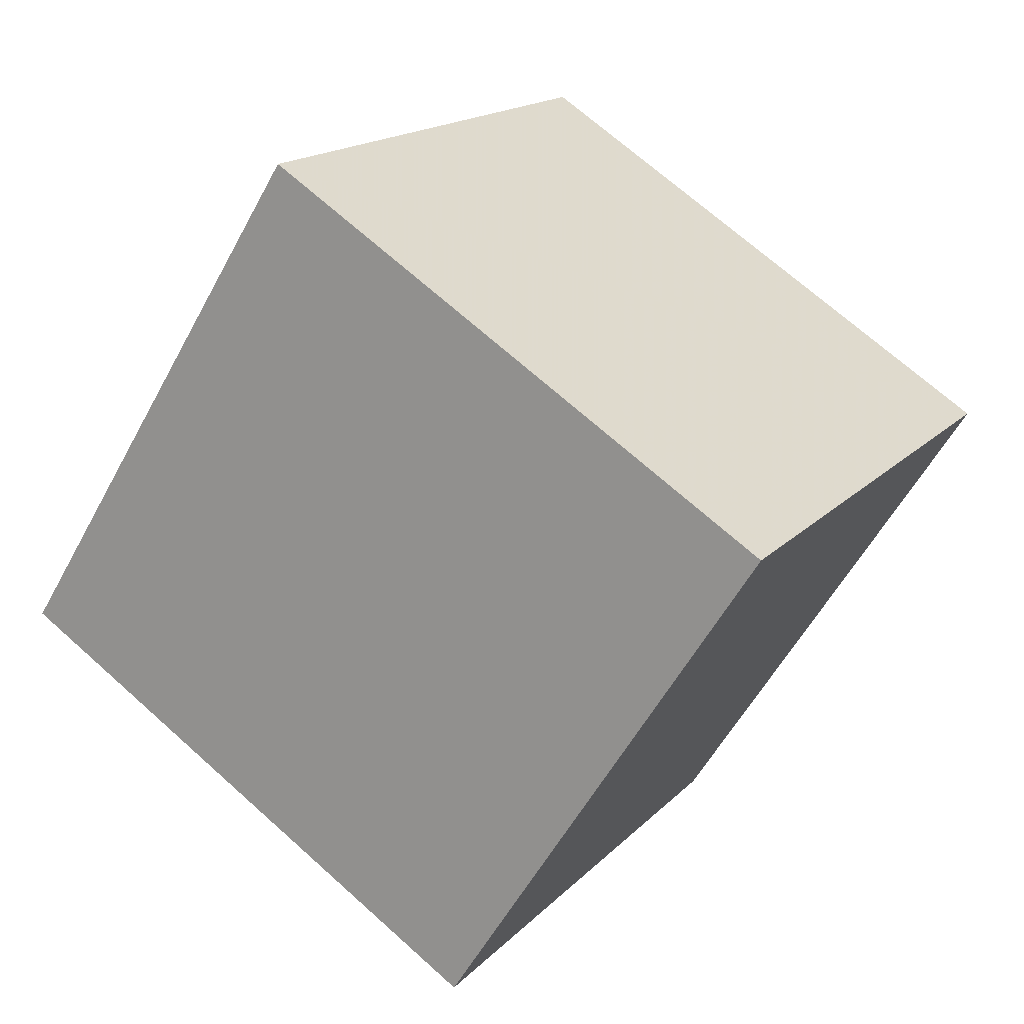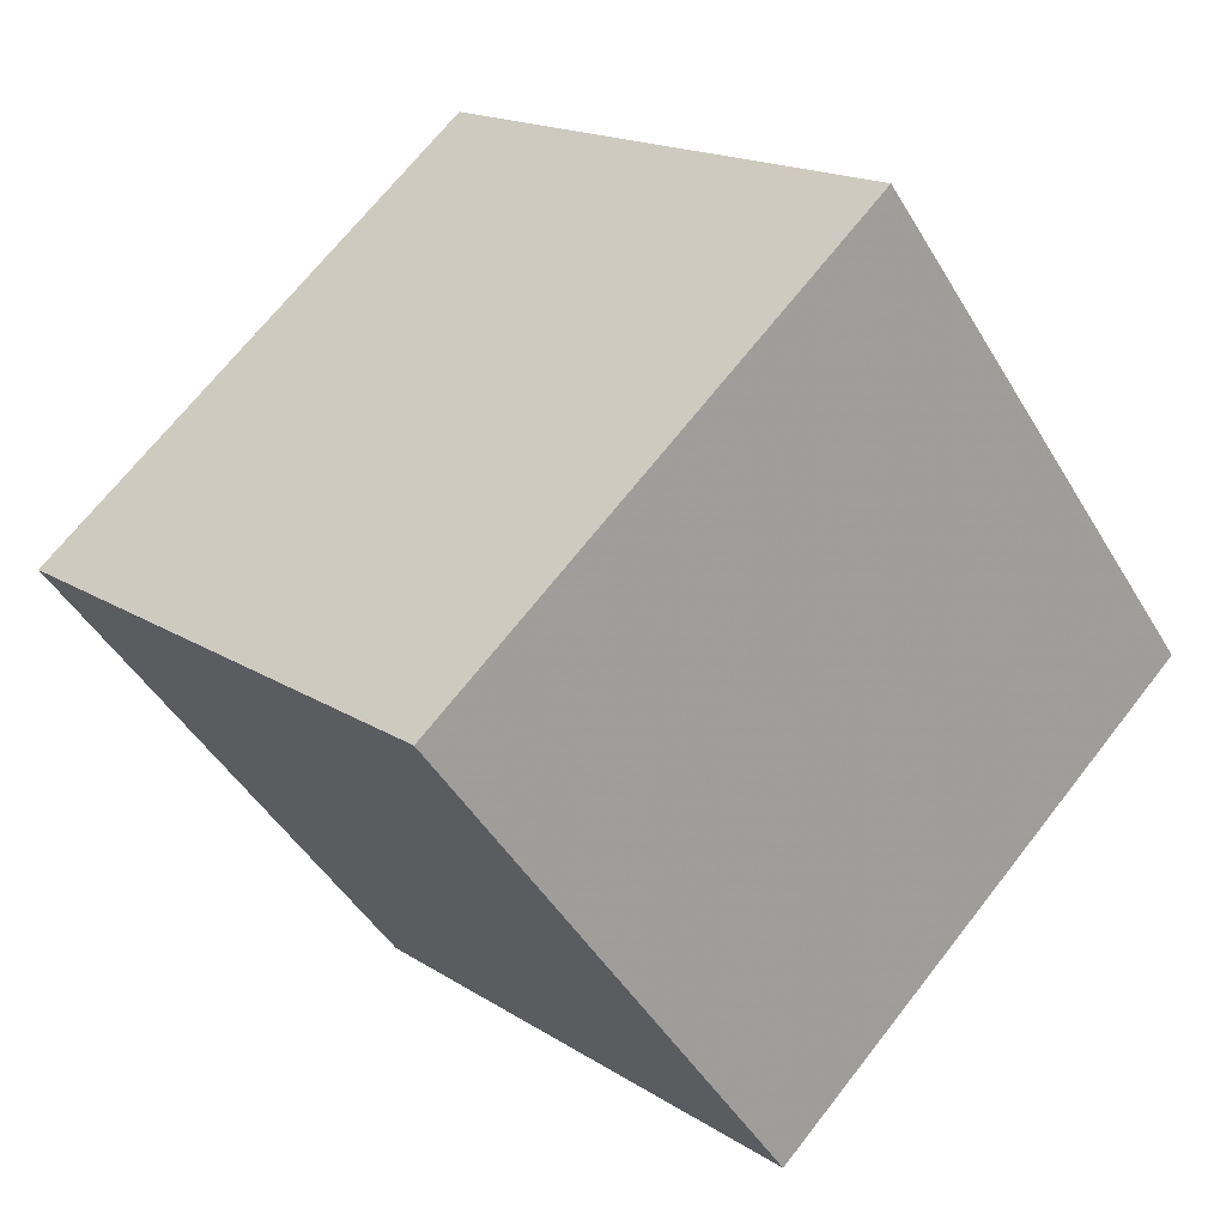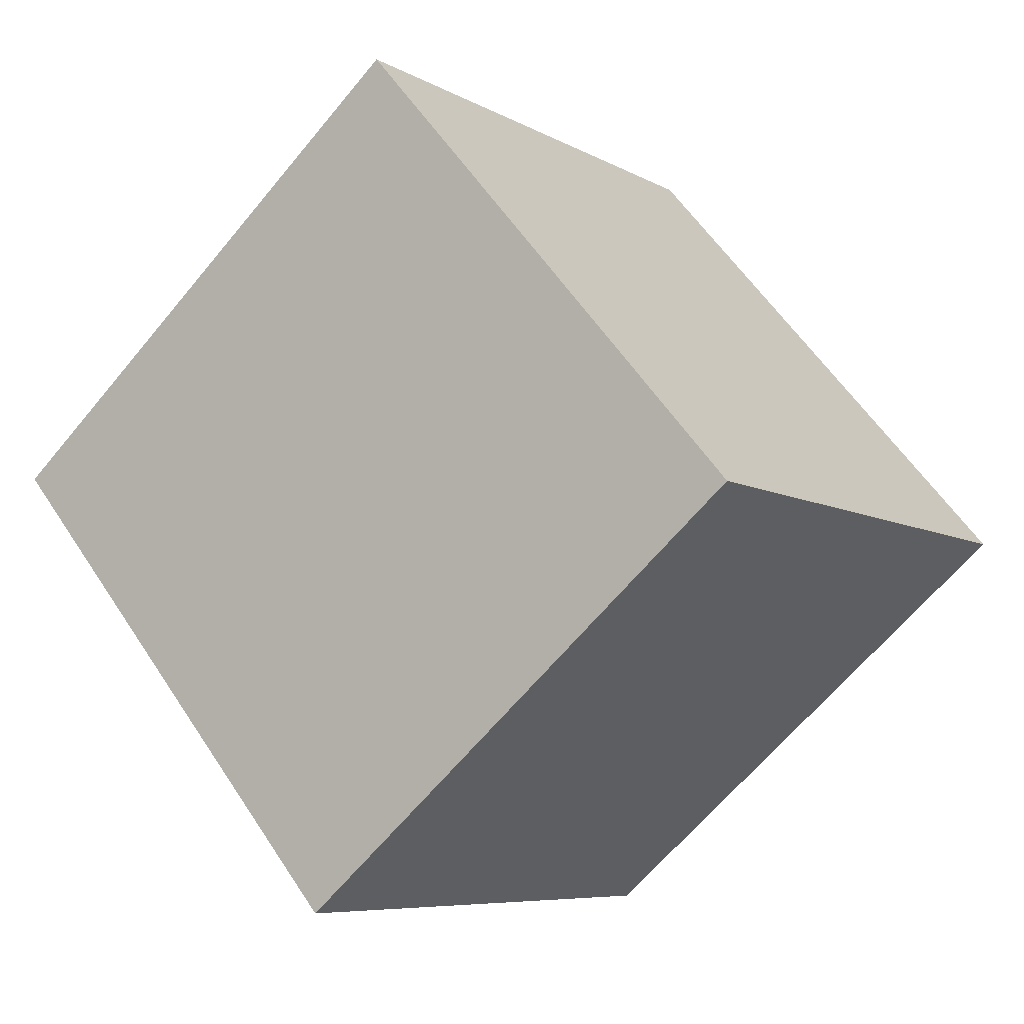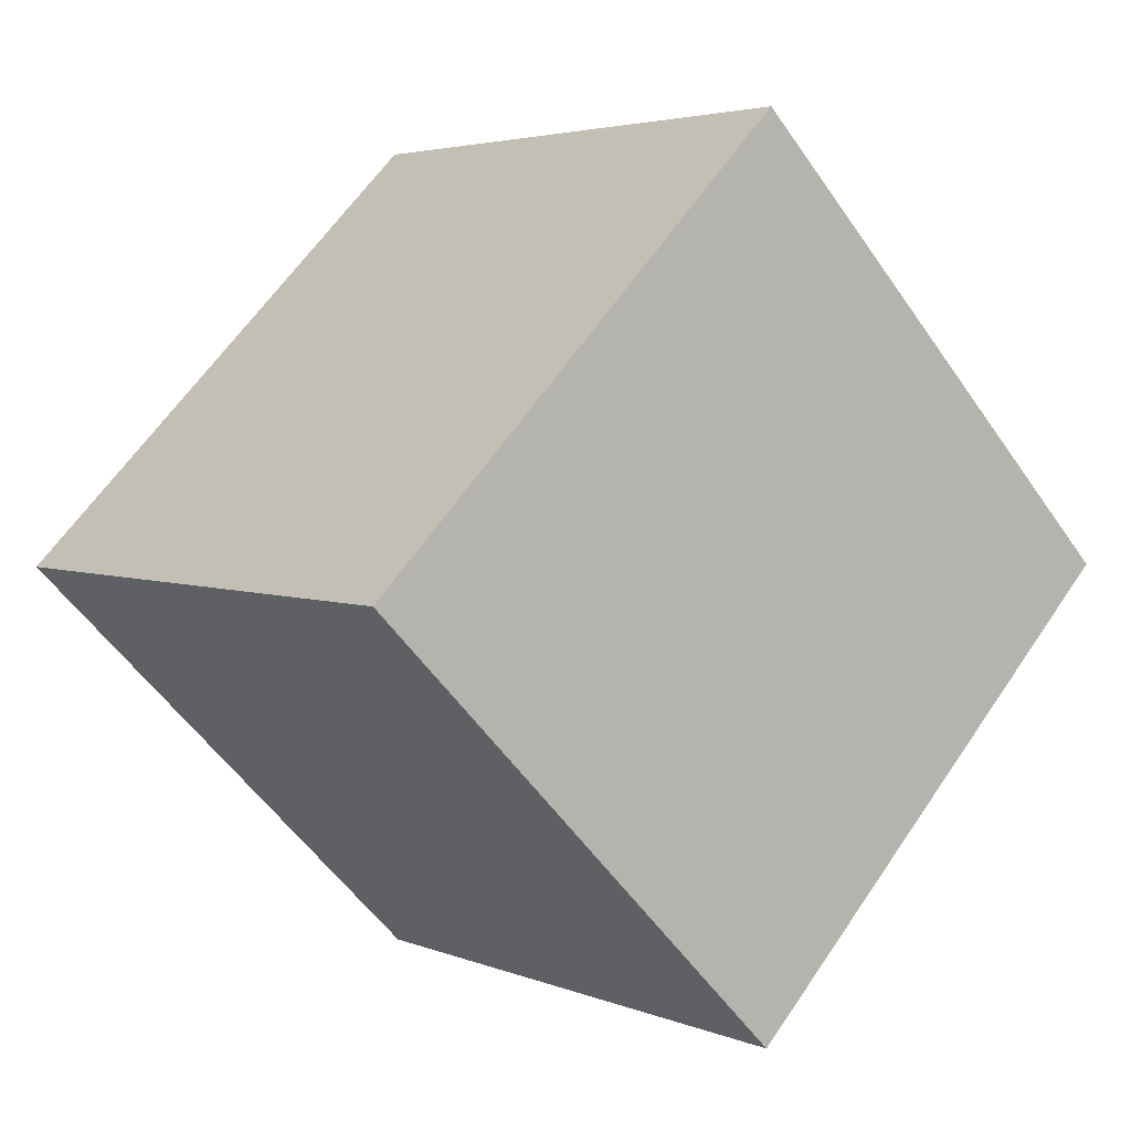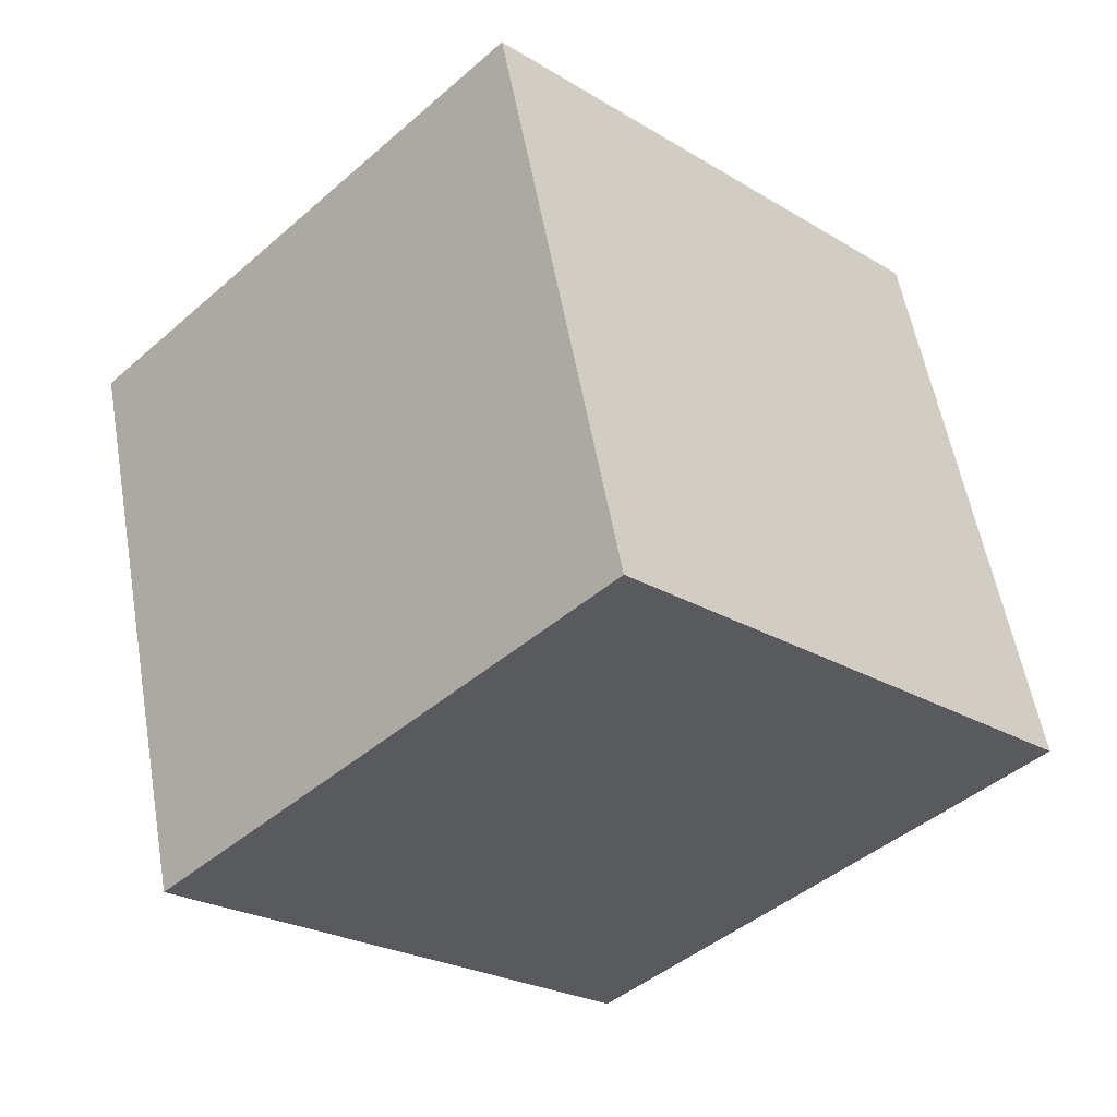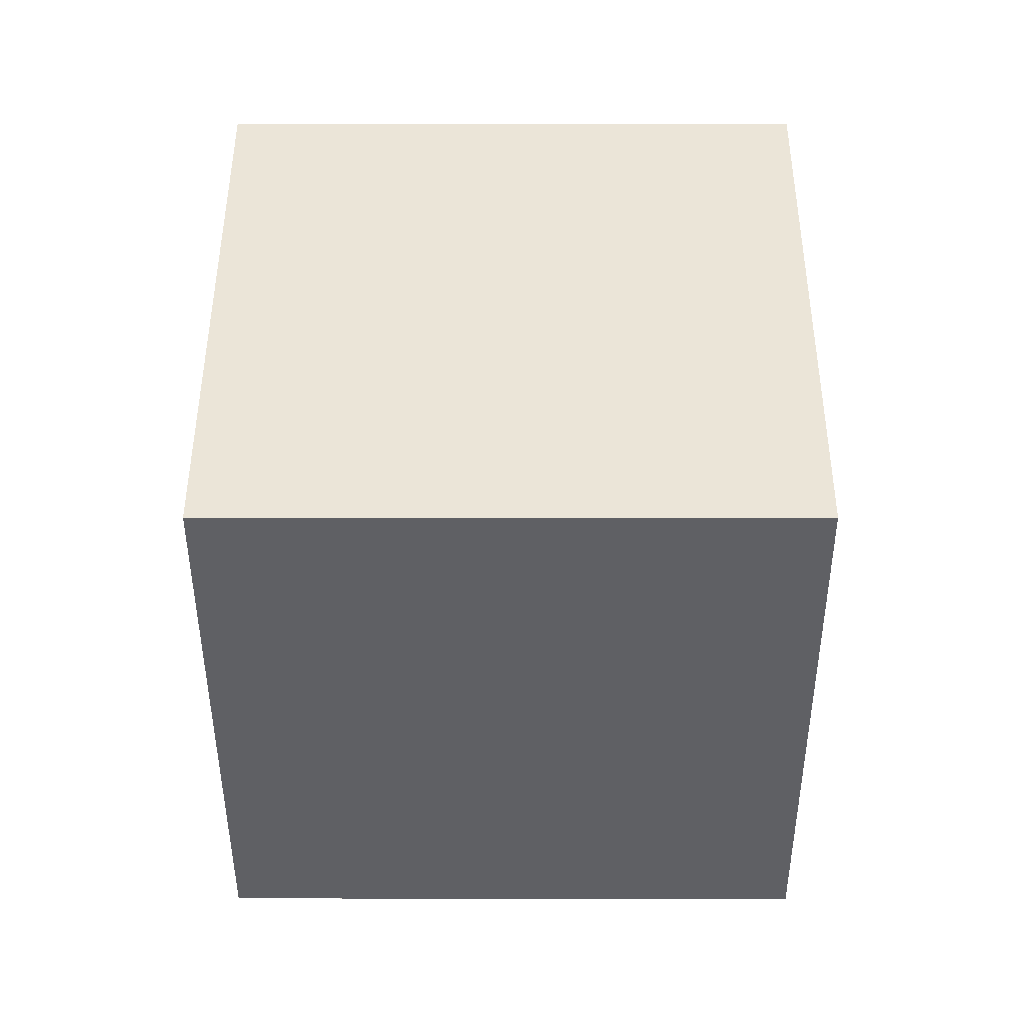
<metadata>
{"format":"obj","ext":"obj","renderer":"f3d","projection":"perspective","resolution":1024,"background":"white","views":[{"elev":70.1,"azim":-138.2,"up":"+Z"},{"elev":-47.0,"azim":119.4,"up":"+Y"},{"elev":-64.7,"azim":-129.6,"up":"+Y"},{"elev":3.8,"azim":52.5,"up":"+Y"},{"elev":56.6,"azim":-100.1,"up":"+Z"},{"elev":0.7,"azim":-179.8,"up":"+Z"}]}
</metadata>
<code>
v  -3.138 -2.306 -2.21
v  -3.138 2.114 2.21
v  3.112 2.114 2.21
v  3.112 -2.306 -2.21
v  -3.138 -6.725 2.21
v  3.112 -6.725 2.21
v  3.112 -2.306 6.629
v  -3.138 -2.306 6.629
g Box01
f 1 2 3
f 3 4 1
f 5 6 7
f 7 8 5
f 1 4 6
f 6 5 1
f 4 3 7
f 7 6 4
f 3 2 8
f 8 7 3
f 2 1 5
f 5 8 2

</code>
